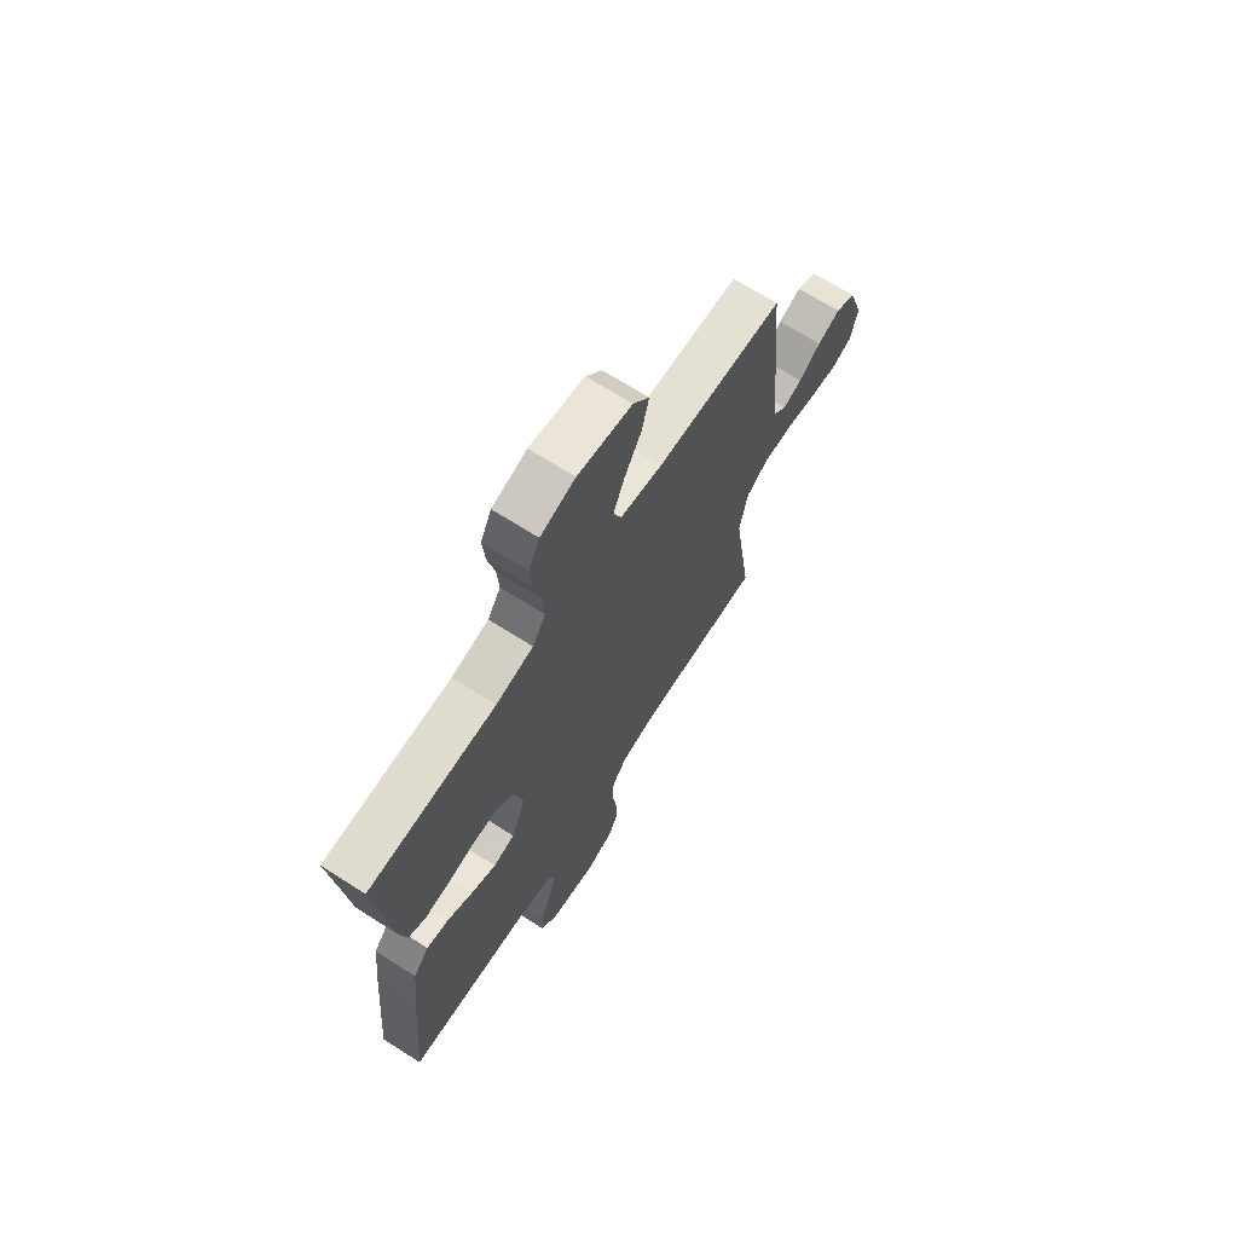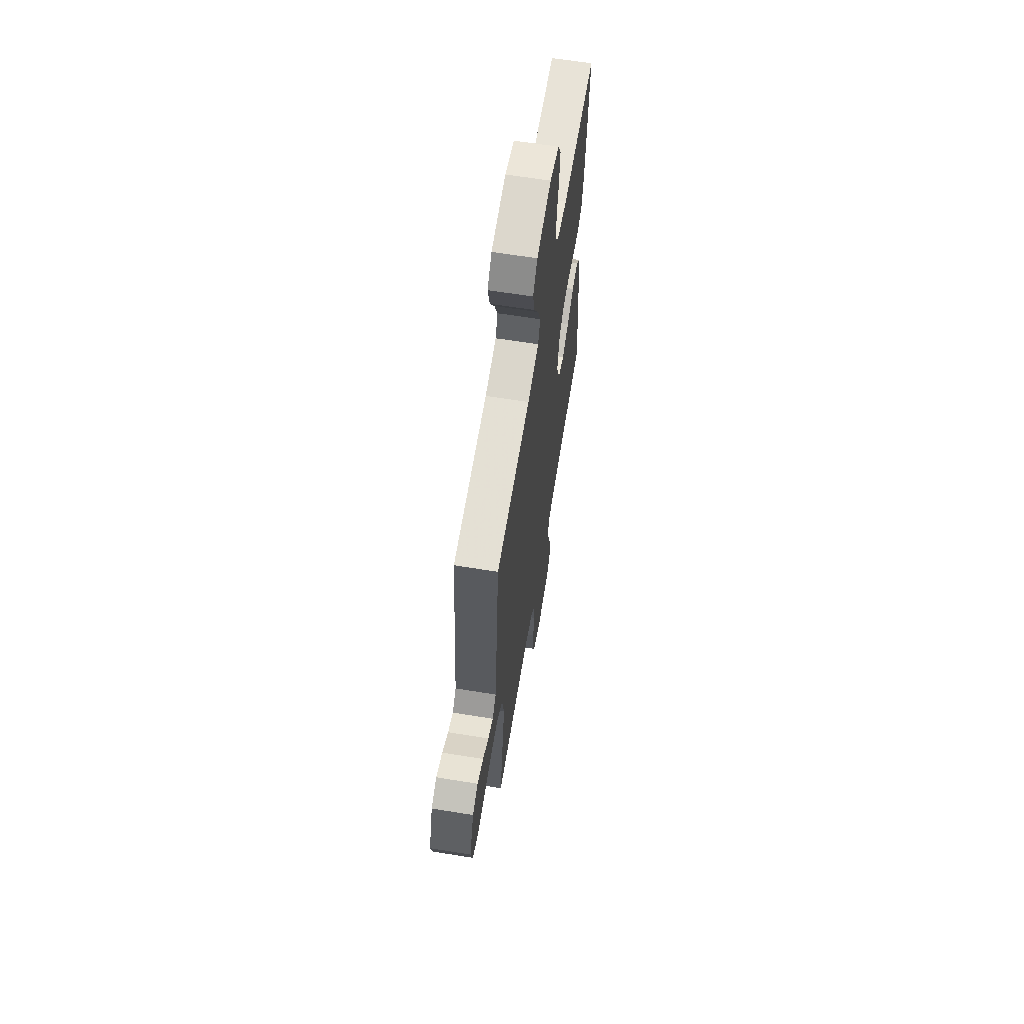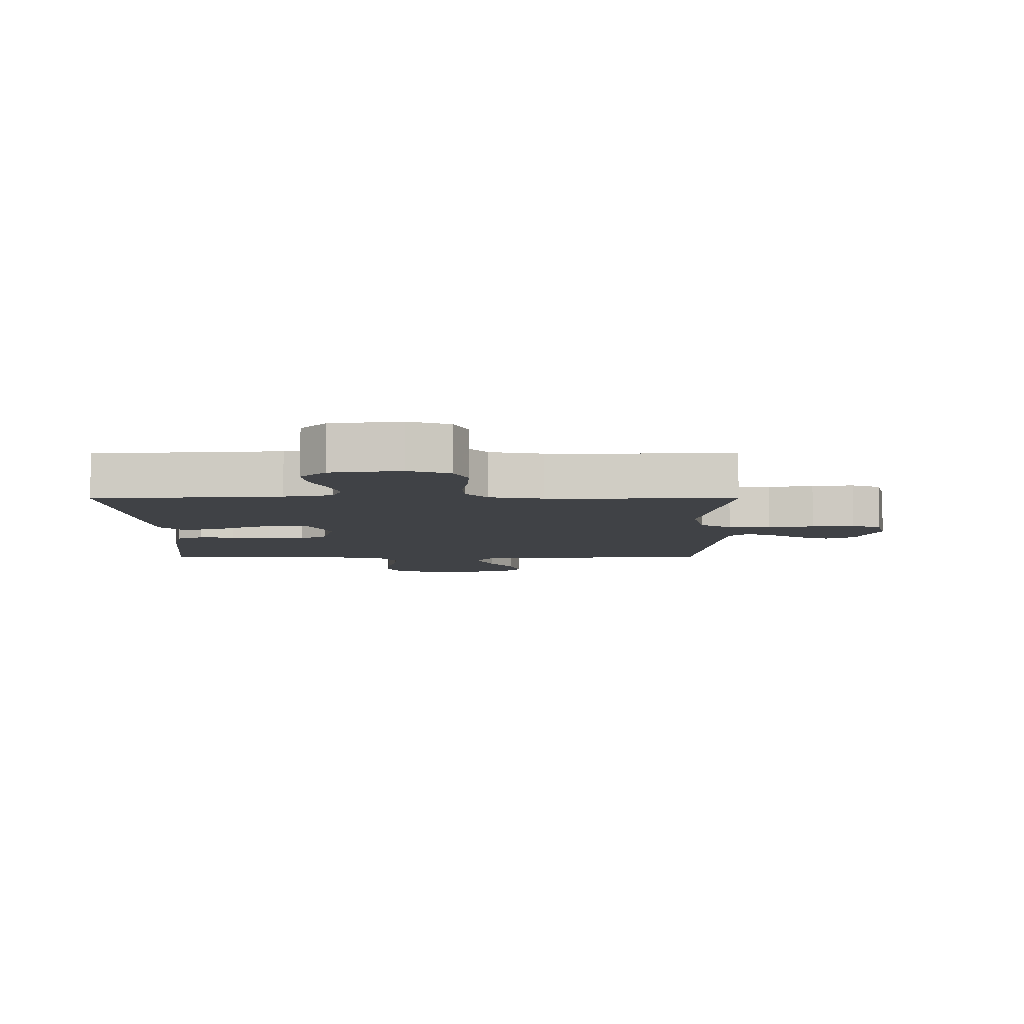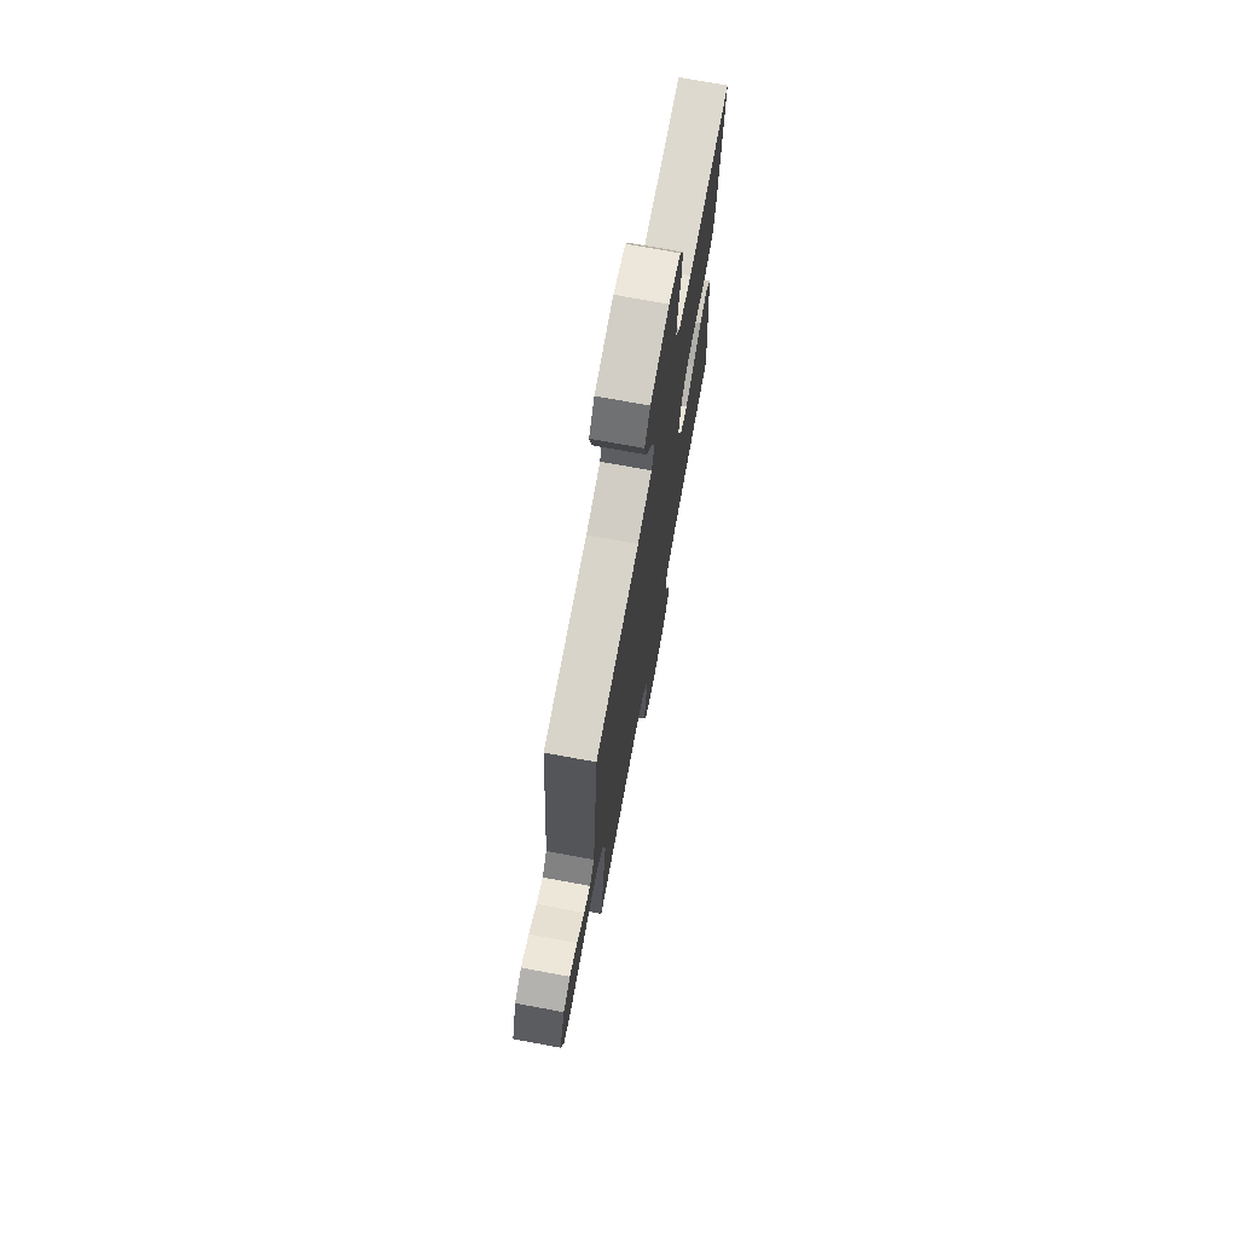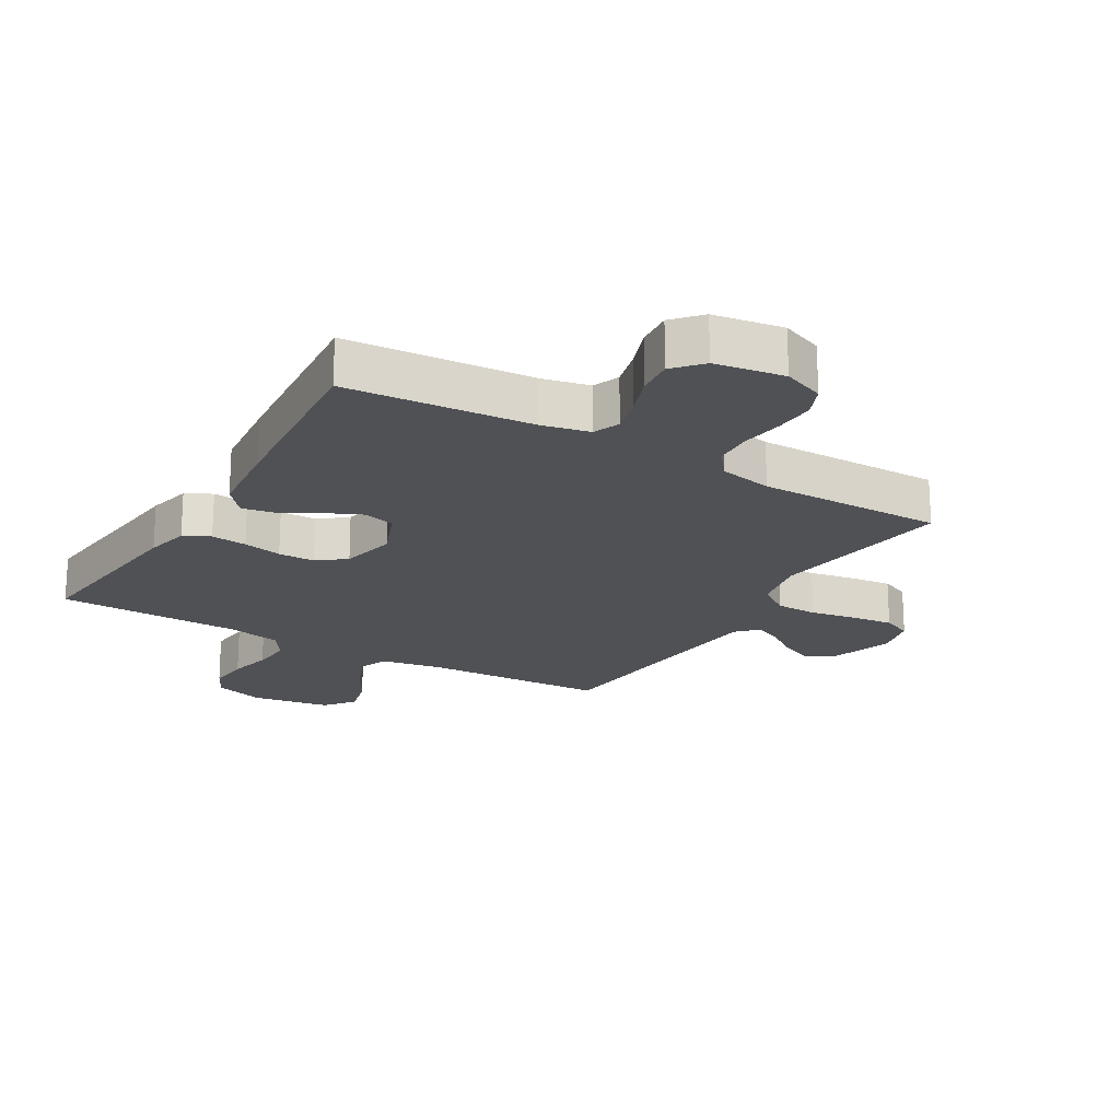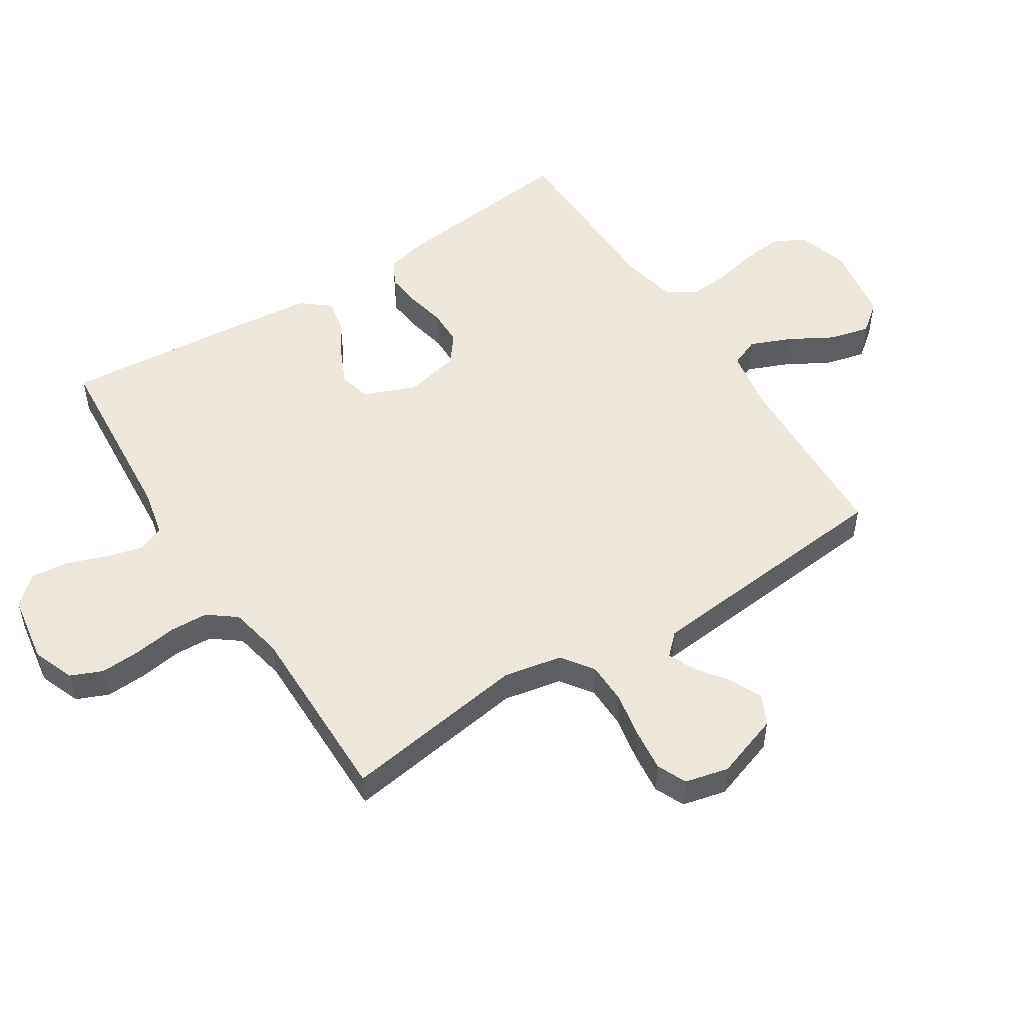
<metadata>
{"format":"obj","ext":"obj","renderer":"f3d","projection":"perspective","resolution":1024,"background":"white","views":[{"elev":68.6,"azim":122.6,"up":"+Z"},{"elev":63.4,"azim":-80.7,"up":"+Z"},{"elev":-6.3,"azim":180.0,"up":"+Y"},{"elev":72.5,"azim":-79.5,"up":"+Z"},{"elev":-20.0,"azim":149.3,"up":"+Y"},{"elev":51.8,"azim":-122.8,"up":"+Y"}]}
</metadata>
<code>
v 0.5 0.07 -0.5
v 0.2 0.07 -0.524
v 0.123 0.07 -0.541
v 0.106 0.07 -0.584
v 0.122 0.07 -0.644
v 0.146 0.07 -0.709
v 0.152 0.07 -0.769
v 0.112 0.07 -0.814
v 0 0.07 -0.832
v -0.067 0.07 -0.806
v -0.089 0.07 -0.755
v -0.086 0.07 -0.69
v -0.076 0.07 -0.621
v -0.079 0.07 -0.559
v -0.114 0.07 -0.514
v -0.2 0.07 -0.497
v -0.5 0.07 -0.5
v -0.456 0.07 -0.2
v -0.475 0.07 -0.106
v -0.526 0.07 -0.07
v -0.594 0.07 -0.069
v -0.668 0.07 -0.083
v -0.736 0.07 -0.091
v -0.784 0.07 -0.07
v -0.801 0.07 0
v -0.766 0.07 0.105
v -0.719 0.07 0.129
v -0.666 0.07 0.106
v -0.614 0.07 0.068
v -0.57 0.07 0.049
v -0.538 0.07 0.082
v -0.527 0.07 0.2
v -0.5 0.07 0.5
v -0.2 0.07 0.514
v -0.101 0.07 0.532
v -0.082 0.07 0.579
v -0.109 0.07 0.644
v -0.149 0.07 0.714
v -0.166 0.07 0.78
v -0.128 0.07 0.828
v 0 0.07 0.849
v 0.082 0.07 0.824
v 0.108 0.07 0.773
v 0.102 0.07 0.706
v 0.086 0.07 0.635
v 0.081 0.07 0.57
v 0.112 0.07 0.523
v 0.2 0.07 0.505
v 0.5 0.07 0.5
v 0.468 0.07 0.2
v 0.452 0.07 0.129
v 0.41 0.07 0.107
v 0.352 0.07 0.113
v 0.289 0.07 0.126
v 0.23 0.07 0.125
v 0.185 0.07 0.09
v 0.165 0.07 0
v 0.199 0.07 -0.083
v 0.25 0.07 -0.096
v 0.309 0.07 -0.069
v 0.369 0.07 -0.035
v 0.422 0.07 -0.025
v 0.459 0.07 -0.069
v 0.473 0.07 -0.2
v 0.5 0 -0.5
v 0.2 0 -0.524
v 0.123 0 -0.541
v 0.106 0 -0.584
v 0.122 0 -0.644
v 0.146 0 -0.709
v 0.152 0 -0.769
v 0.112 0 -0.814
v 0 0 -0.832
v -0.067 0 -0.806
v -0.089 0 -0.755
v -0.086 0 -0.69
v -0.076 0 -0.621
v -0.079 0 -0.559
v -0.114 0 -0.514
v -0.2 0 -0.497
v -0.5 0 -0.5
v -0.456 0 -0.2
v -0.475 0 -0.106
v -0.526 0 -0.07
v -0.594 0 -0.069
v -0.668 0 -0.083
v -0.736 0 -0.091
v -0.784 0 -0.07
v -0.801 0 0
v -0.766 0 0.105
v -0.719 0 0.129
v -0.666 0 0.106
v -0.614 0 0.068
v -0.57 0 0.049
v -0.538 0 0.082
v -0.527 0 0.2
v -0.5 0 0.5
v -0.2 0 0.514
v -0.101 0 0.532
v -0.082 0 0.579
v -0.109 0 0.644
v -0.149 0 0.714
v -0.166 0 0.78
v -0.128 0 0.828
v 0 0 0.849
v 0.082 0 0.824
v 0.108 0 0.773
v 0.102 0 0.706
v 0.086 0 0.635
v 0.081 0 0.57
v 0.112 0 0.523
v 0.2 0 0.505
v 0.5 0 0.5
v 0.468 0 0.2
v 0.452 0 0.129
v 0.41 0 0.107
v 0.352 0 0.113
v 0.289 0 0.126
v 0.23 0 0.125
v 0.185 0 0.09
v 0.165 0 0
v 0.199 0 -0.083
v 0.25 0 -0.096
v 0.309 0 -0.069
v 0.369 0 -0.035
v 0.422 0 -0.025
v 0.459 0 -0.069
v 0.473 0 -0.2
f 64 1 2
f 63 64 2
f 62 63 2
f 61 62 2
f 60 61 2
f 59 60 2 3
f 58 59 3 4
f 57 58 4
f 52 53 54
f 51 52 54
f 50 51 54
f 49 50 54
f 48 49 54
f 47 48 54 55
f 46 47 55 56
f 43 44 45
f 42 43 45
f 41 42 45
f 40 41 45
f 39 40 45
f 38 39 45
f 37 38 45
f 36 37 45 46
f 46 56 57
f 36 46 57
f 35 36 57
f 32 33 34
f 35 57 4
f 34 35 4
f 32 34 4
f 31 32 4
f 27 28 29
f 26 27 29
f 25 26 29
f 24 25 29
f 23 24 29
f 22 23 29
f 21 22 29
f 20 21 29 30
f 16 17 18
f 15 16 18 19
f 11 12 13
f 10 11 13
f 9 10 13
f 8 9 13
f 7 8 13
f 6 7 13
f 5 6 13
f 5 13 14
f 4 5 14 15
f 19 20 30 31
f 4 15 19 31
f 66 65 128
f 66 128 127
f 66 127 126
f 66 126 125
f 66 125 124
f 67 66 124 123
f 68 67 123 122
f 68 122 121
f 118 117 116
f 118 116 115
f 118 115 114
f 118 114 113
f 118 113 112
f 119 118 112 111
f 120 119 111 110
f 109 108 107
f 109 107 106
f 109 106 105
f 109 105 104
f 109 104 103
f 109 103 102
f 109 102 101
f 110 109 101 100
f 121 120 110
f 121 110 100
f 121 100 99
f 98 97 96
f 68 121 99
f 68 99 98
f 68 98 96
f 68 96 95
f 93 92 91
f 93 91 90
f 93 90 89
f 93 89 88
f 93 88 87
f 93 87 86
f 93 86 85
f 94 93 85 84
f 82 81 80
f 83 82 80 79
f 77 76 75
f 77 75 74
f 77 74 73
f 77 73 72
f 77 72 71
f 77 71 70
f 77 70 69
f 78 77 69
f 79 78 69 68
f 95 94 84 83
f 95 83 79 68
f 1 65 66 2
f 2 66 67 3
f 3 67 68 4
f 4 68 69 5
f 5 69 70 6
f 6 70 71 7
f 7 71 72 8
f 8 72 73 9
f 9 73 74 10
f 10 74 75 11
f 11 75 76 12
f 12 76 77 13
f 13 77 78 14
f 14 78 79 15
f 15 79 80 16
f 16 80 81 17
f 17 81 82 18
f 18 82 83 19
f 19 83 84 20
f 20 84 85 21
f 21 85 86 22
f 22 86 87 23
f 23 87 88 24
f 24 88 89 25
f 25 89 90 26
f 26 90 91 27
f 27 91 92 28
f 28 92 93 29
f 29 93 94 30
f 30 94 95 31
f 31 95 96 32
f 32 96 97 33
f 33 97 98 34
f 34 98 99 35
f 35 99 100 36
f 36 100 101 37
f 37 101 102 38
f 38 102 103 39
f 39 103 104 40
f 40 104 105 41
f 41 105 106 42
f 42 106 107 43
f 43 107 108 44
f 44 108 109 45
f 45 109 110 46
f 46 110 111 47
f 47 111 112 48
f 48 112 113 49
f 49 113 114 50
f 50 114 115 51
f 51 115 116 52
f 52 116 117 53
f 53 117 118 54
f 54 118 119 55
f 55 119 120 56
f 56 120 121 57
f 57 121 122 58
f 58 122 123 59
f 59 123 124 60
f 60 124 125 61
f 61 125 126 62
f 62 126 127 63
f 63 127 128 64
f 64 128 65 1

</code>
